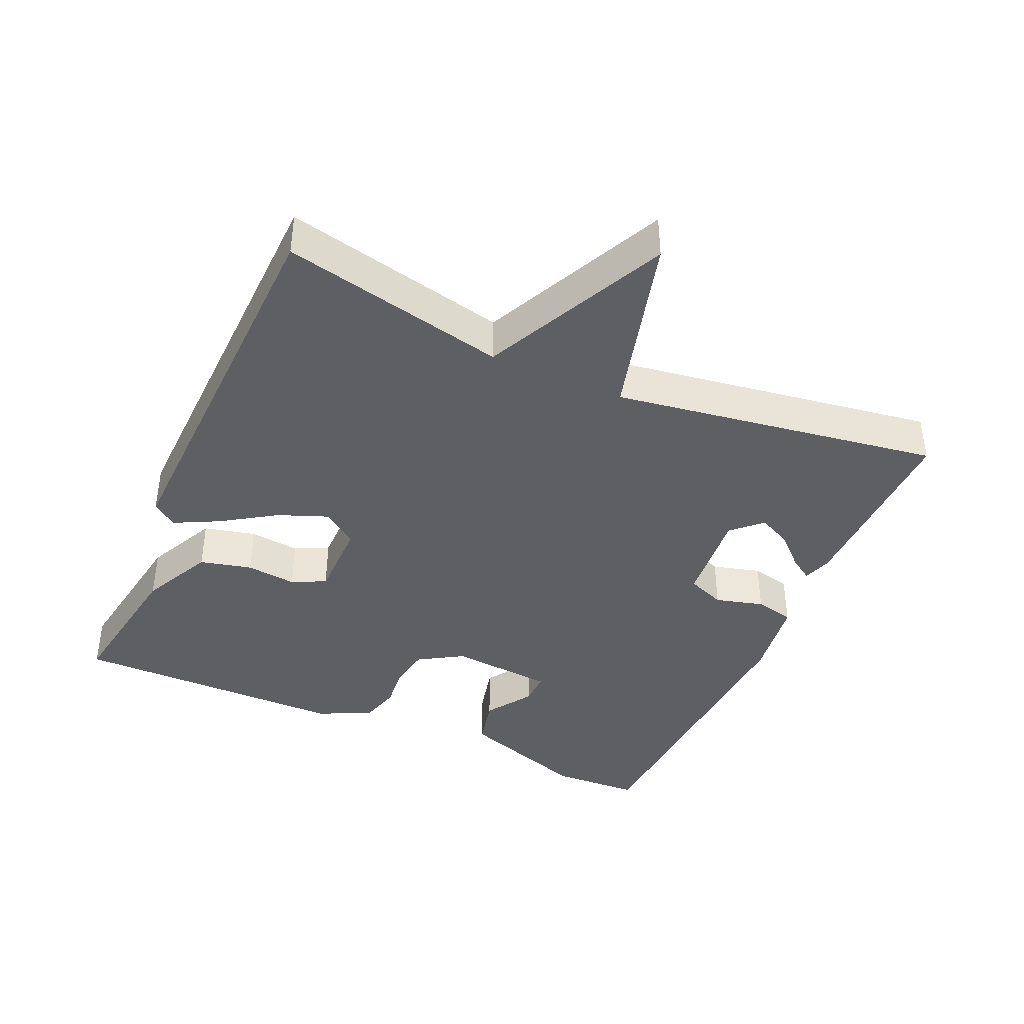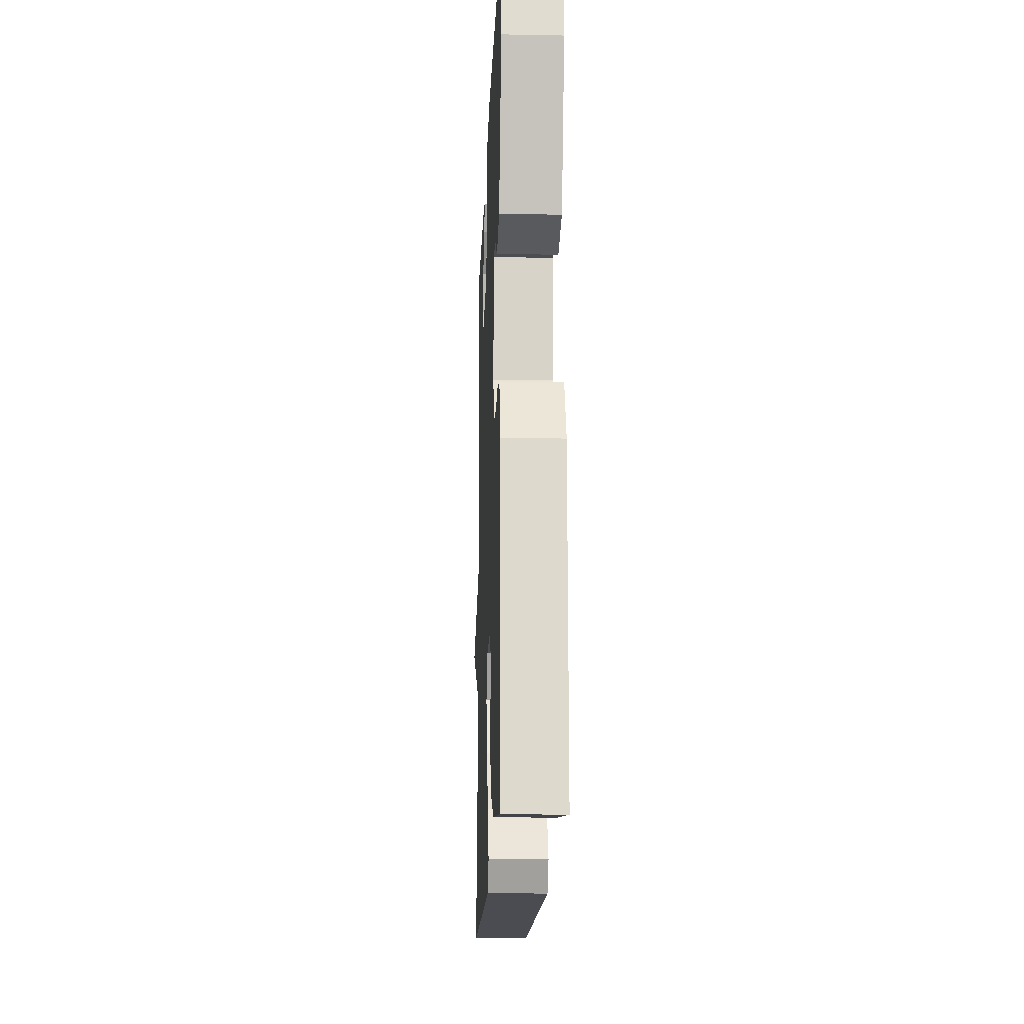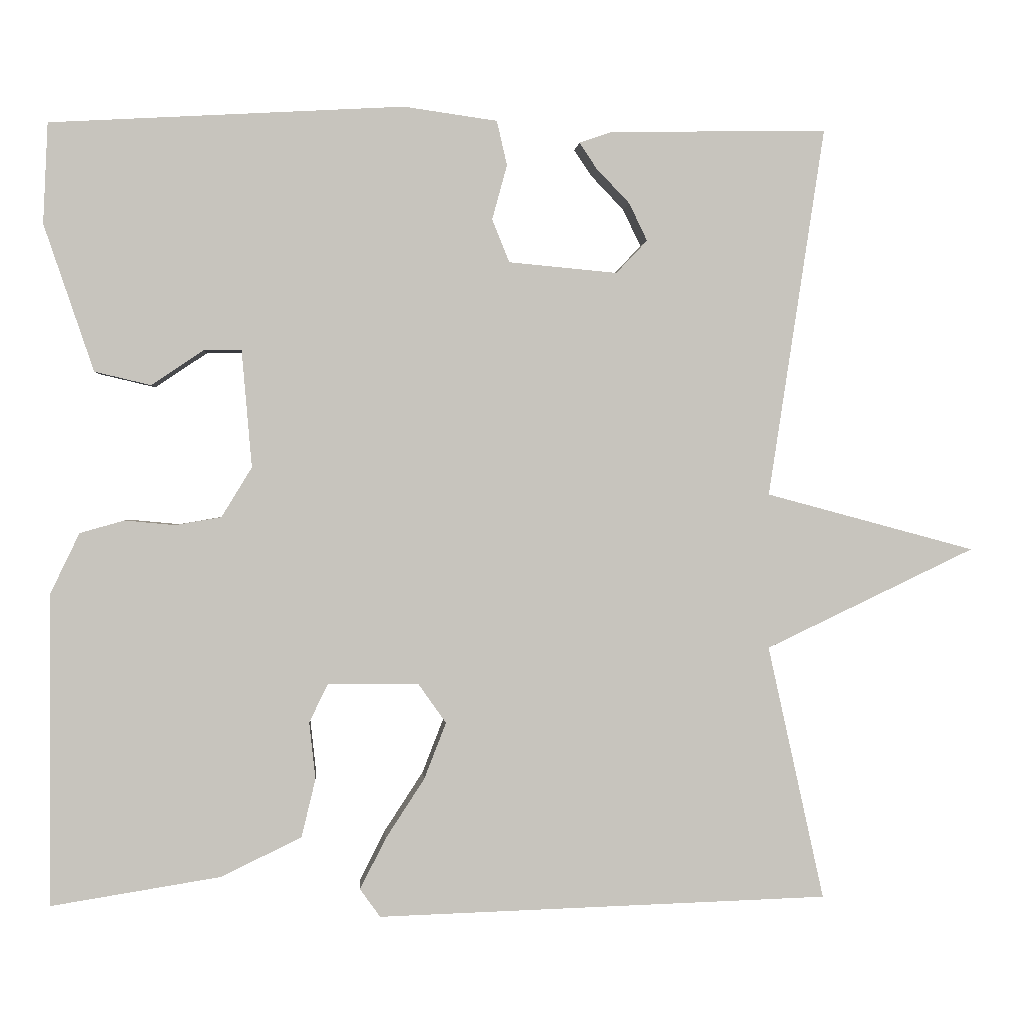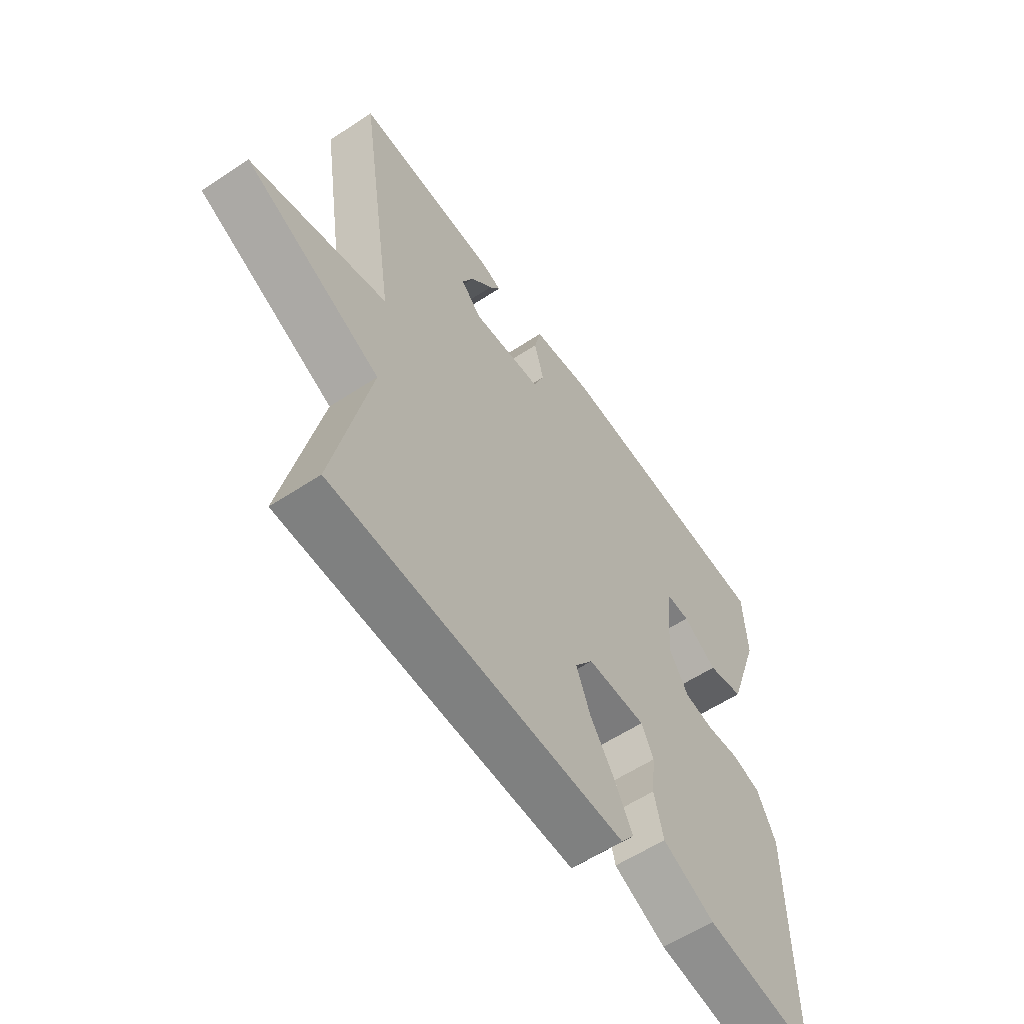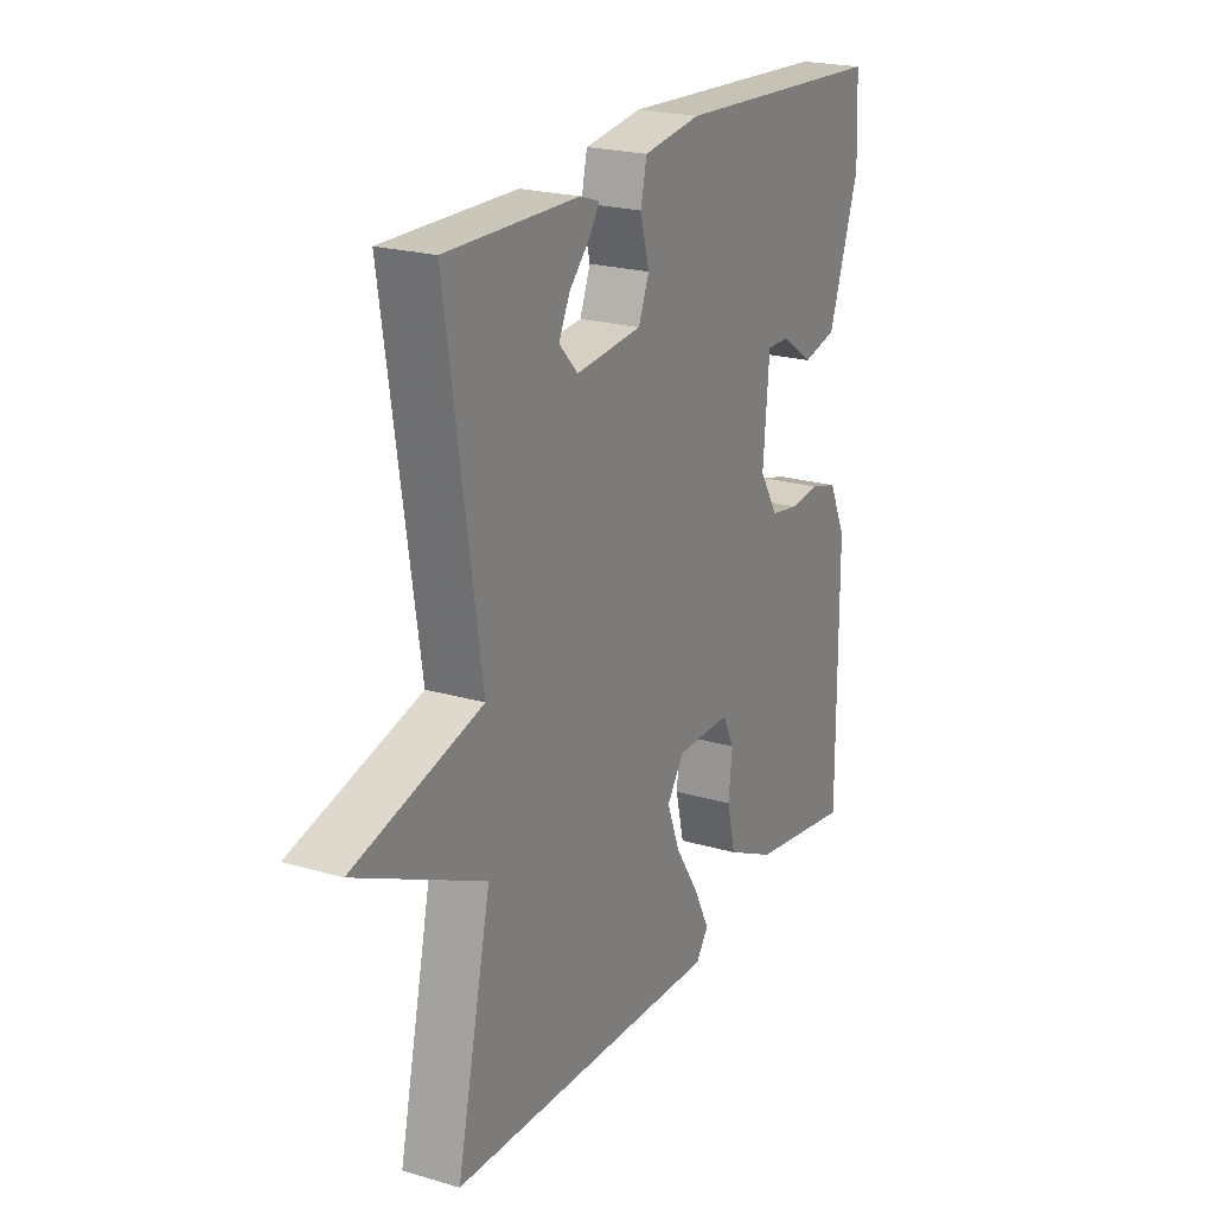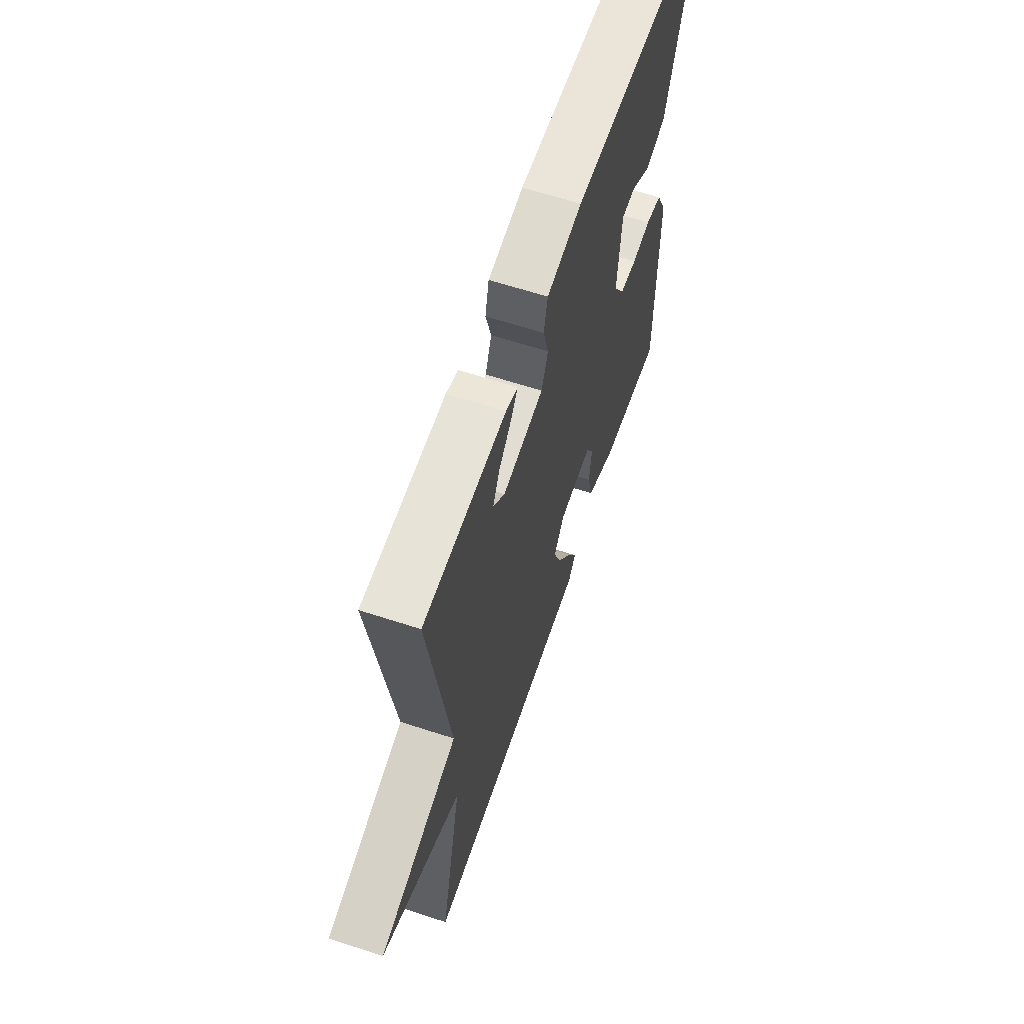
<metadata>
{"format":"obj","ext":"obj","renderer":"f3d","projection":"perspective","resolution":1024,"background":"white","views":[{"elev":-40.7,"azim":-113.9,"up":"+Y"},{"elev":-17.3,"azim":87.8,"up":"+Z"},{"elev":0.7,"azim":176.0,"up":"+Z"},{"elev":-58.5,"azim":-55.7,"up":"+Z"},{"elev":21.9,"azim":-62.8,"up":"+Z"},{"elev":62.6,"azim":-71.6,"up":"+Z"}]}
</metadata>
<code>
v -0.5 0.07 0.5
v -0.221 0.07 0.495
v -0.18 0.07 0.481
v -0.202 0.07 0.448
v -0.245 0.07 0.403
v -0.268 0.07 0.355
v -0.228 0.07 0.313
v -0.089 0.07 0.326
v -0.067 0.07 0.381
v -0.086 0.07 0.451
v -0.073 0.07 0.508
v 0.047 0.07 0.525
v 0.5 0.07 0.5
v 0.506 0.07 0.371
v 0.442 0.07 0.183
v 0.37 0.07 0.166
v 0.303 0.07 0.211
v 0.255 0.07 0.212
v 0.242 0.07 0.061
v 0.281 0.07 -0.003
v 0.34 0.07 -0.013
v 0.404 0.07 -0.007
v 0.461 0.07 -0.023
v 0.498 0.07 -0.1
v 0.5 0.07 -0.5
v 0.282 0.07 -0.465
v 0.179 0.07 -0.415
v 0.161 0.07 -0.34
v 0.169 0.07 -0.267
v 0.145 0.07 -0.218
v 0.029 0.07 -0.218
v -0.007 0.07 -0.269
v 0.021 0.07 -0.341
v 0.071 0.07 -0.418
v 0.104 0.07 -0.483
v 0.078 0.07 -0.519
v -0.5 0.07 -0.5
v -0.428 0.07 -0.174
v -0.696 0.07 -0.046
v -0.428 0.07 0.026
v -0.5 0 0.5
v -0.221 0 0.495
v -0.18 0 0.481
v -0.202 0 0.448
v -0.245 0 0.403
v -0.268 0 0.355
v -0.228 0 0.313
v -0.089 0 0.326
v -0.067 0 0.381
v -0.086 0 0.451
v -0.073 0 0.508
v 0.047 0 0.525
v 0.5 0 0.5
v 0.506 0 0.371
v 0.442 0 0.183
v 0.37 0 0.166
v 0.303 0 0.211
v 0.255 0 0.212
v 0.242 0 0.061
v 0.281 0 -0.003
v 0.34 0 -0.013
v 0.404 0 -0.007
v 0.461 0 -0.023
v 0.498 0 -0.1
v 0.5 0 -0.5
v 0.282 0 -0.465
v 0.179 0 -0.415
v 0.161 0 -0.34
v 0.169 0 -0.267
v 0.145 0 -0.218
v 0.029 0 -0.218
v -0.007 0 -0.269
v 0.021 0 -0.341
v 0.071 0 -0.418
v 0.104 0 -0.483
v 0.078 0 -0.519
v -0.5 0 -0.5
v -0.428 0 -0.174
v -0.696 0 -0.046
v -0.428 0 0.026
f 38 39 40
f 36 37 38
f 35 36 38
f 34 35 38
f 33 34 38
f 32 33 38 40
f 31 32 40 1
f 27 28 29
f 26 27 29
f 25 26 29
f 24 25 29
f 23 24 29
f 22 23 29
f 21 22 29
f 20 21 29 30
f 19 20 30 31
f 15 16 17
f 14 15 17
f 13 14 17
f 12 13 17
f 11 12 17
f 11 17 18
f 10 11 18
f 9 10 18
f 18 19 31
f 9 18 31
f 8 9 31
f 3 4 5
f 2 3 5
f 1 2 5
f 1 5 6
f 31 1 6 7
f 7 8 31
f 80 79 78
f 78 77 76
f 78 76 75
f 78 75 74
f 78 74 73
f 80 78 73 72
f 41 80 72 71
f 69 68 67
f 69 67 66
f 69 66 65
f 69 65 64
f 69 64 63
f 69 63 62
f 69 62 61
f 70 69 61 60
f 71 70 60 59
f 57 56 55
f 57 55 54
f 57 54 53
f 57 53 52
f 57 52 51
f 58 57 51
f 58 51 50
f 58 50 49
f 71 59 58
f 71 58 49
f 71 49 48
f 45 44 43
f 45 43 42
f 45 42 41
f 46 45 41
f 47 46 41 71
f 71 48 47
f 1 41 42 2
f 2 42 43 3
f 3 43 44 4
f 4 44 45 5
f 5 45 46 6
f 6 46 47 7
f 7 47 48 8
f 8 48 49 9
f 9 49 50 10
f 10 50 51 11
f 11 51 52 12
f 12 52 53 13
f 13 53 54 14
f 14 54 55 15
f 15 55 56 16
f 16 56 57 17
f 17 57 58 18
f 18 58 59 19
f 19 59 60 20
f 20 60 61 21
f 21 61 62 22
f 22 62 63 23
f 23 63 64 24
f 24 64 65 25
f 25 65 66 26
f 26 66 67 27
f 27 67 68 28
f 28 68 69 29
f 29 69 70 30
f 30 70 71 31
f 31 71 72 32
f 32 72 73 33
f 33 73 74 34
f 34 74 75 35
f 35 75 76 36
f 36 76 77 37
f 37 77 78 38
f 38 78 79 39
f 39 79 80 40
f 40 80 41 1

</code>
